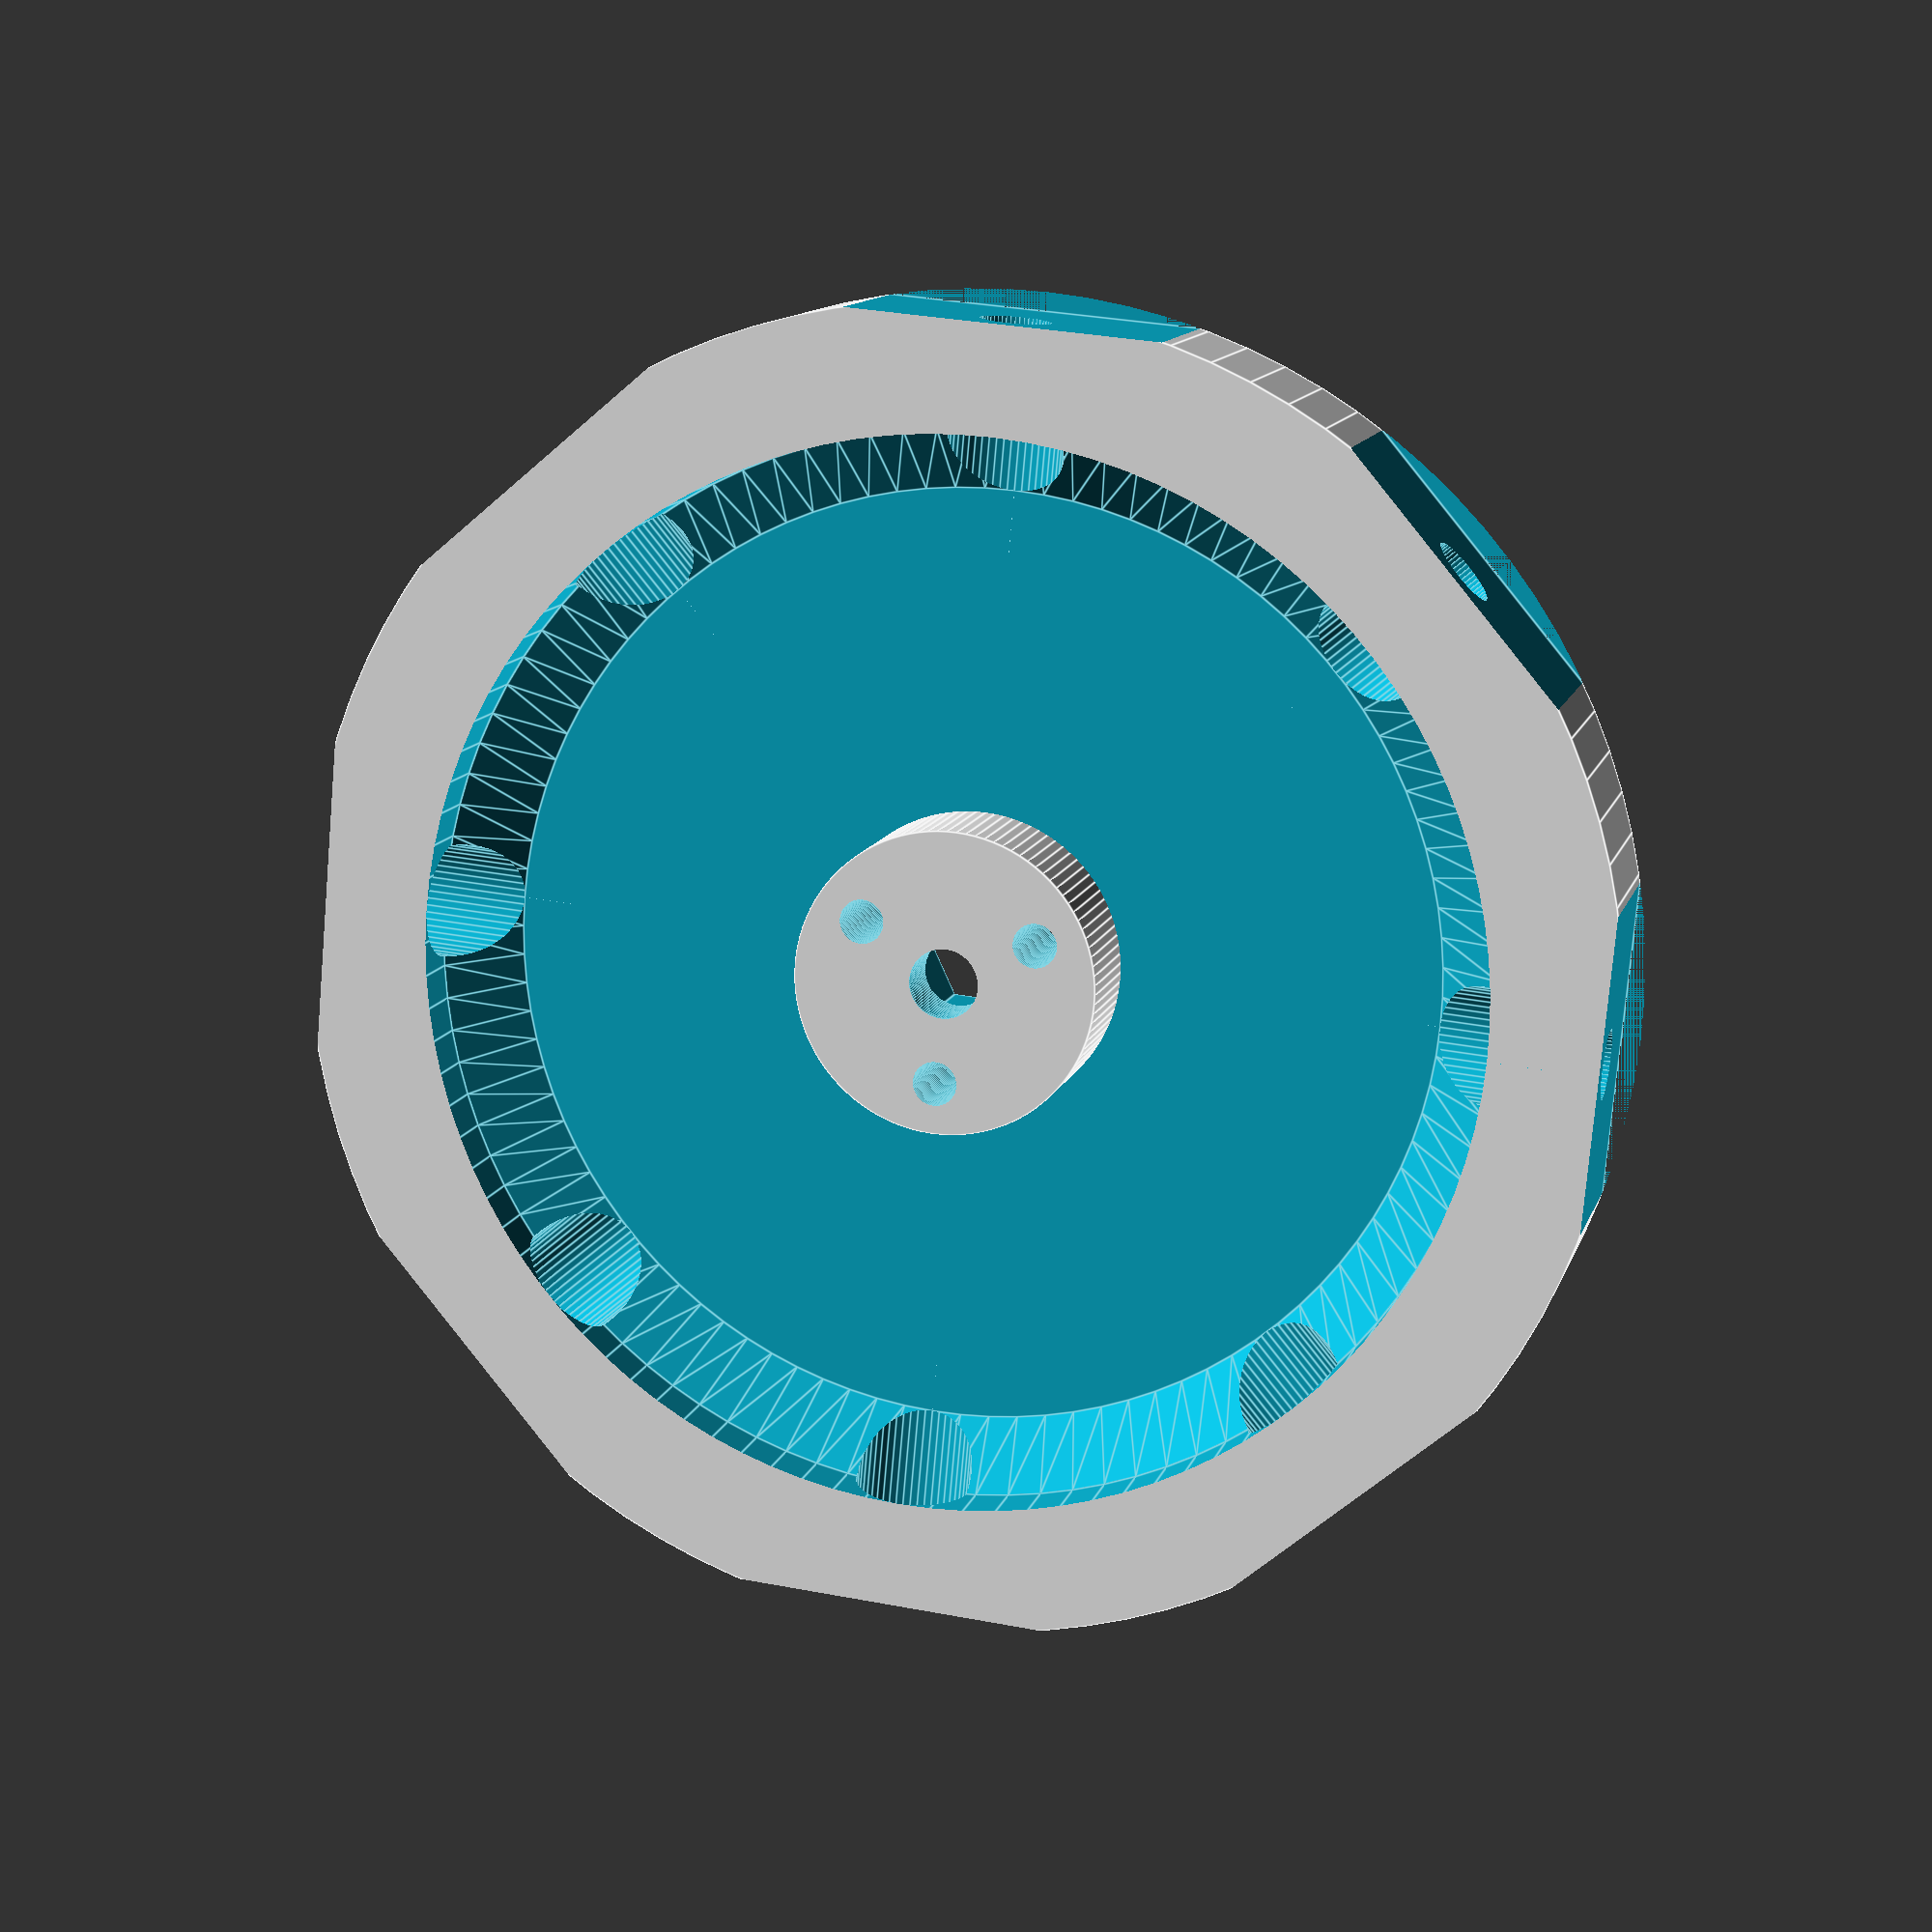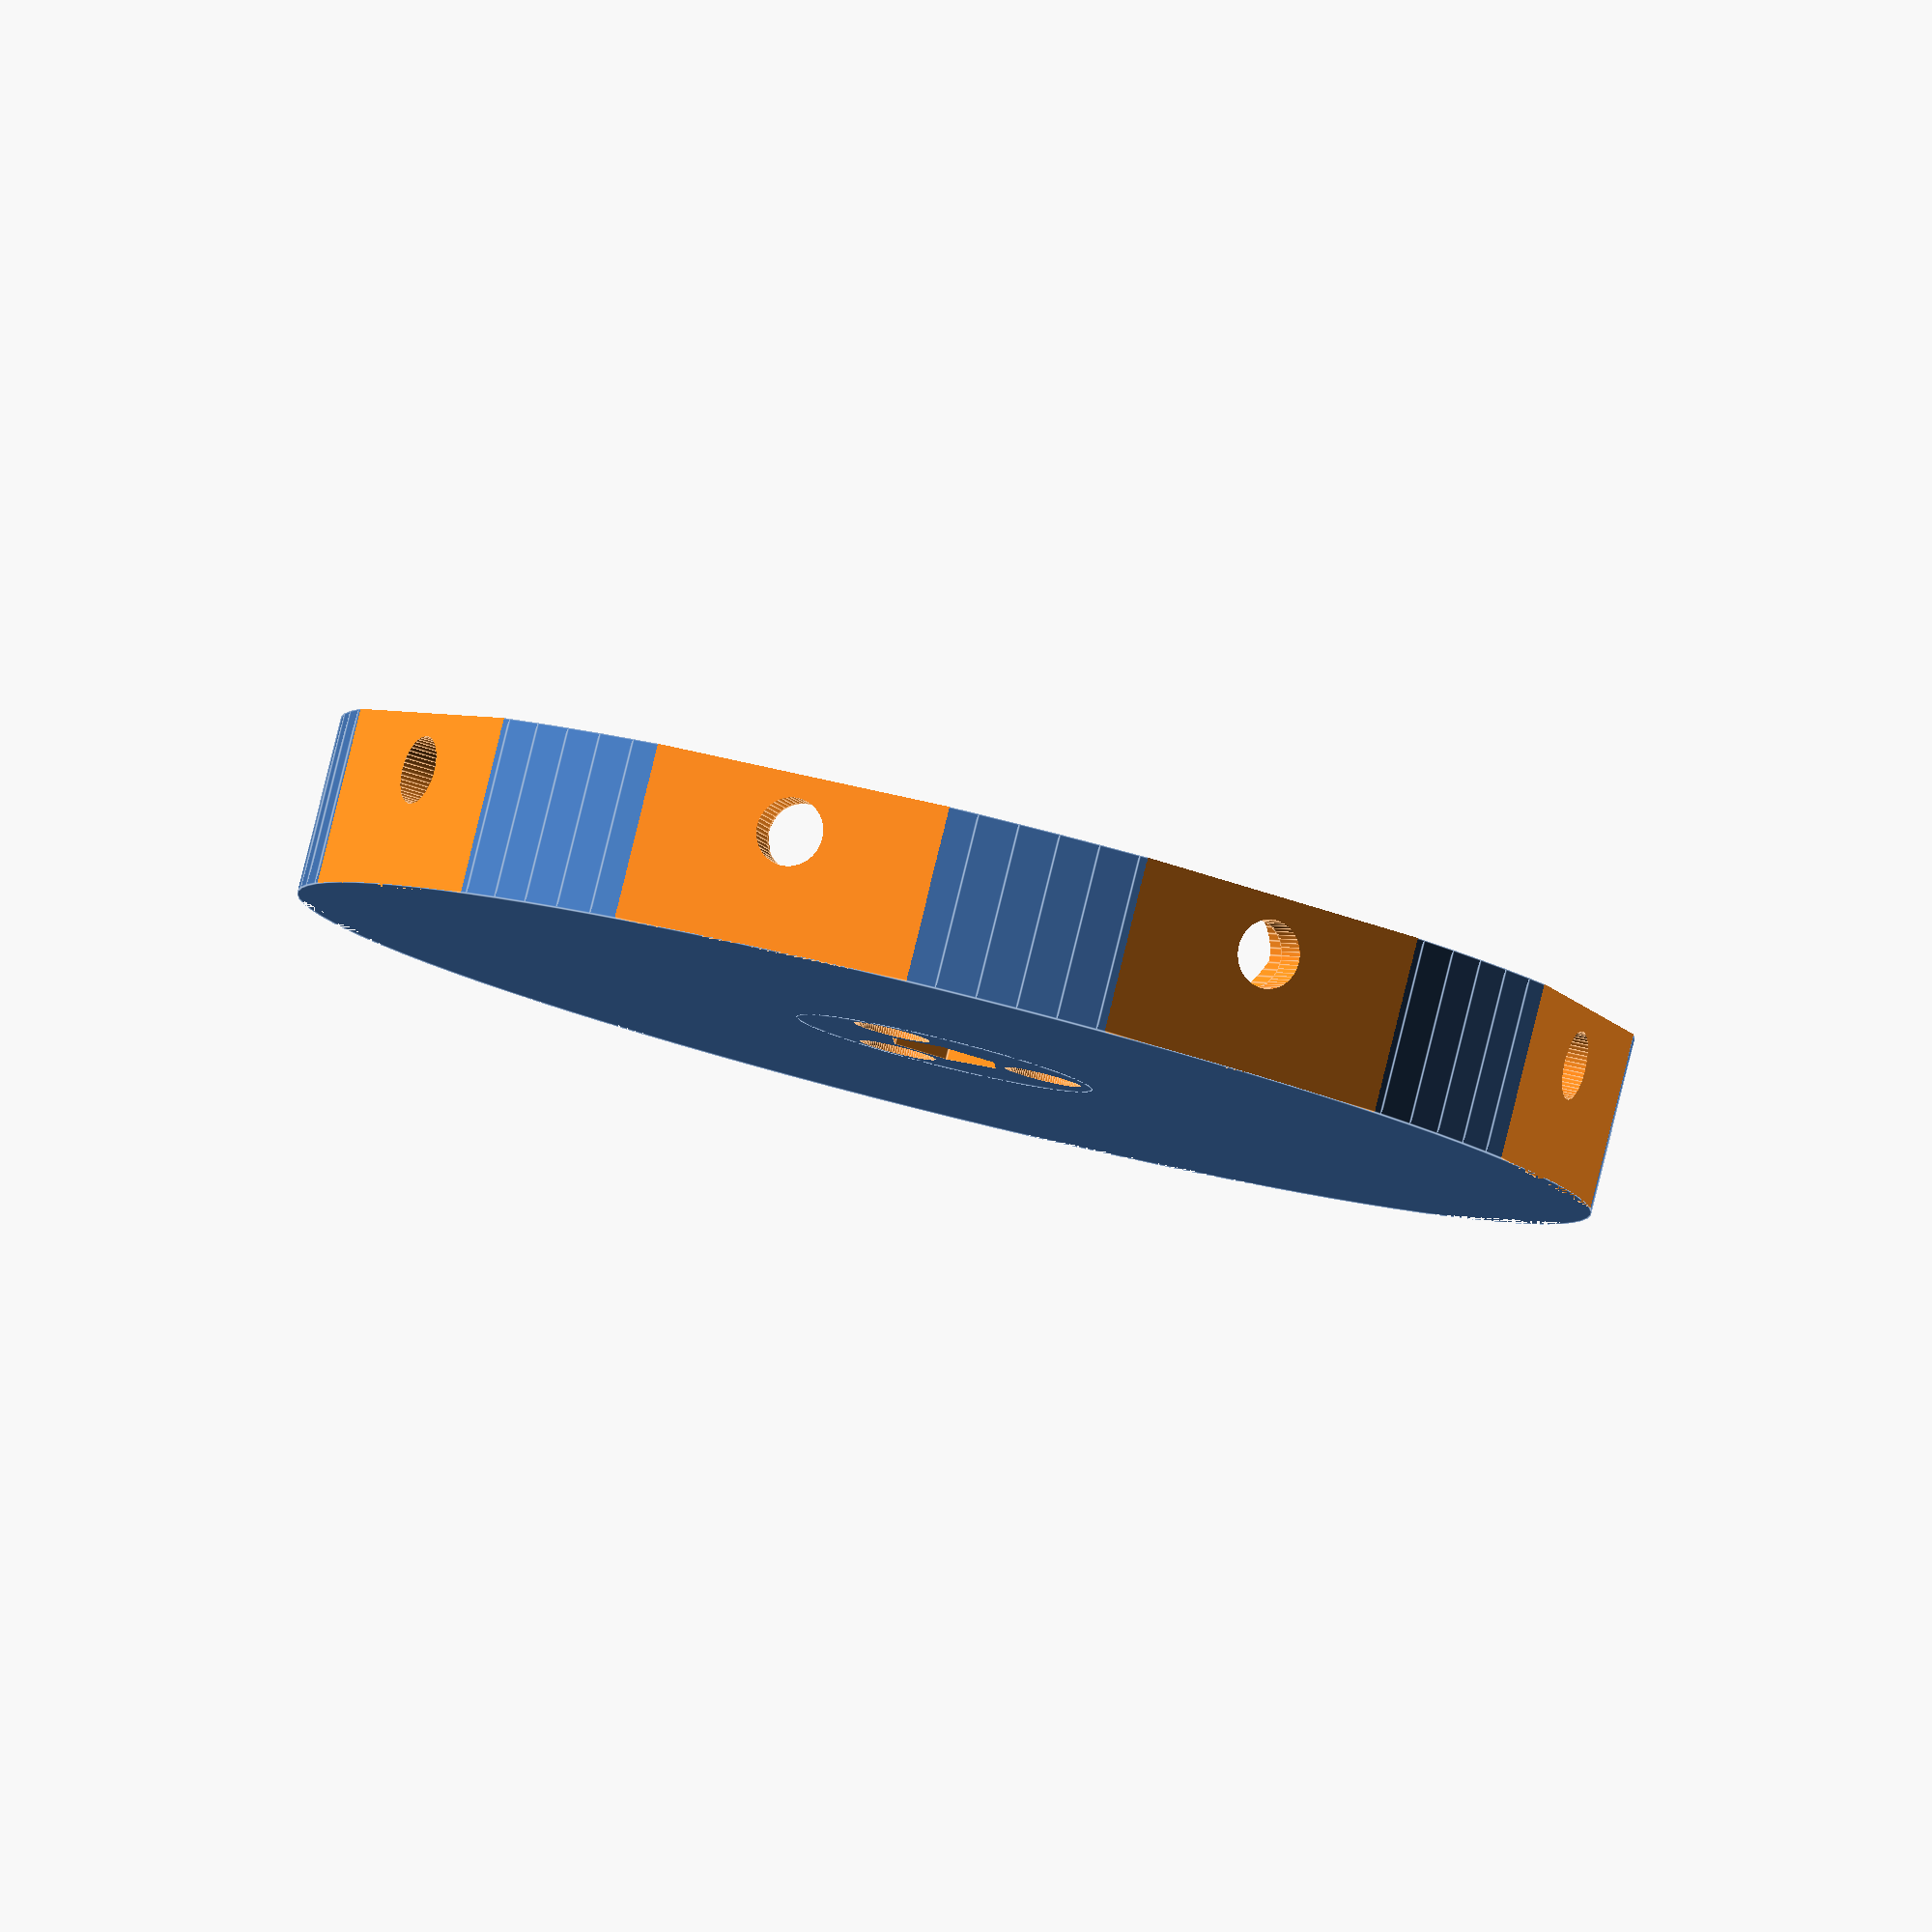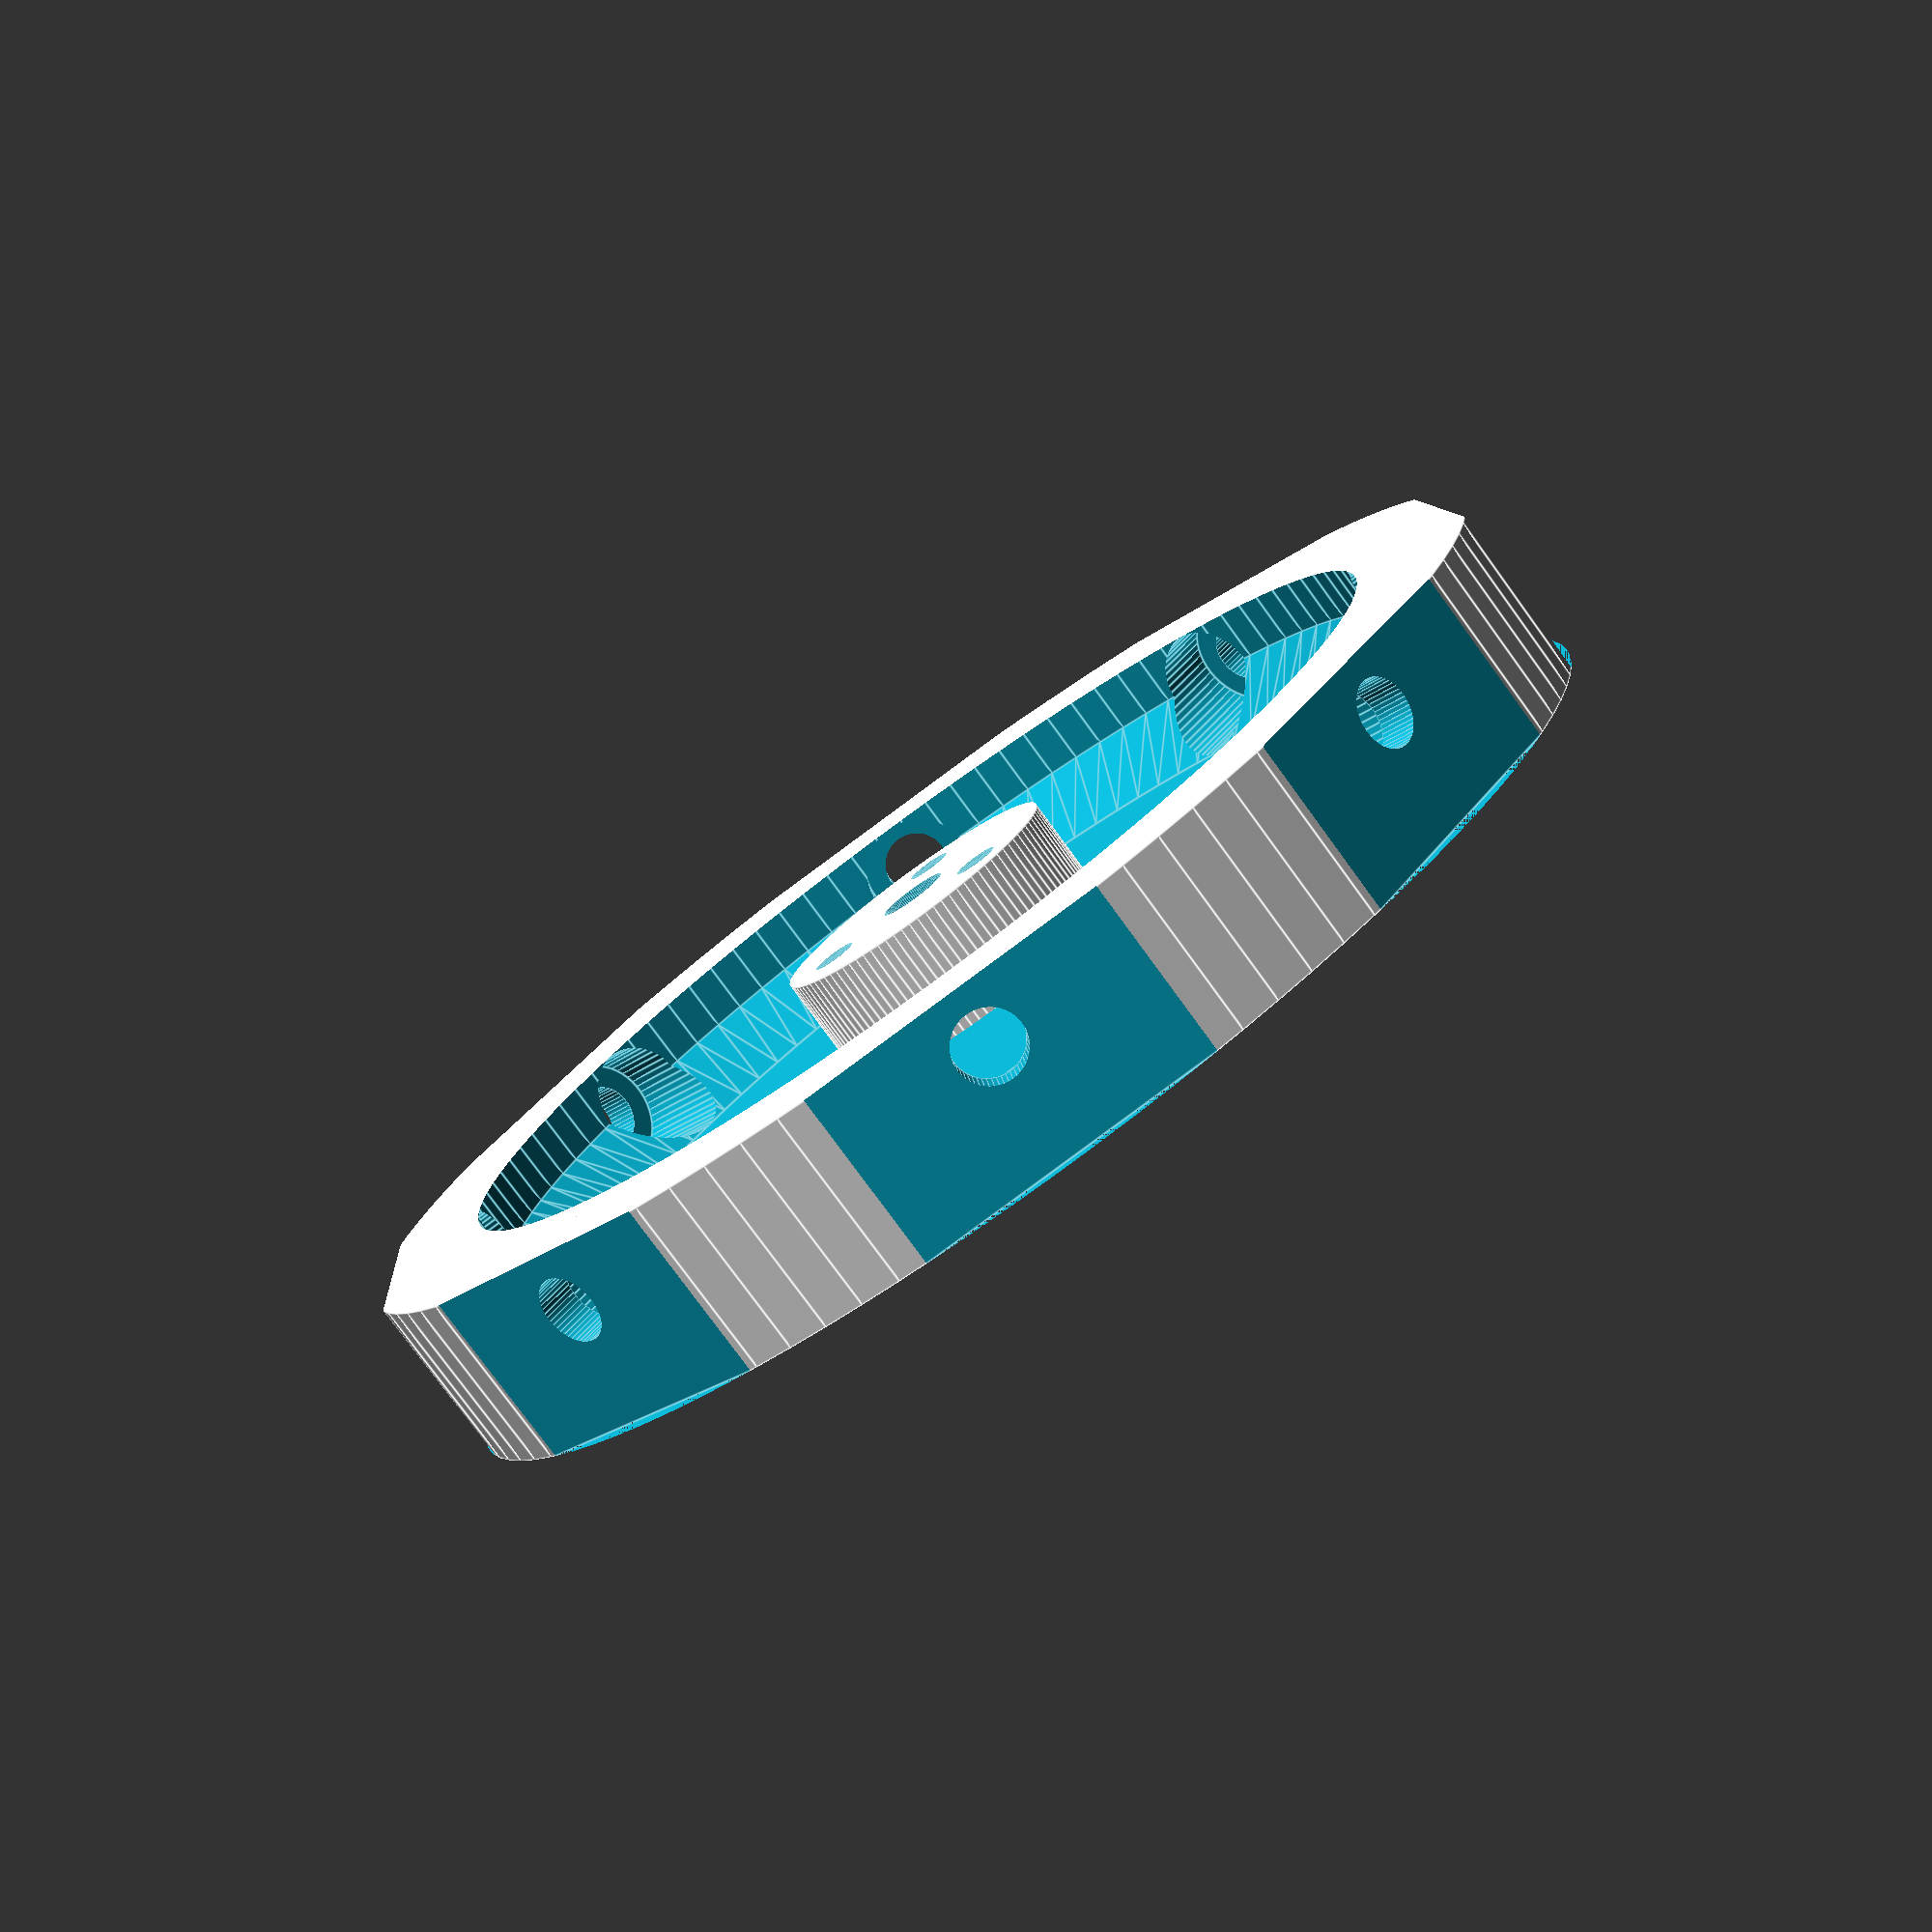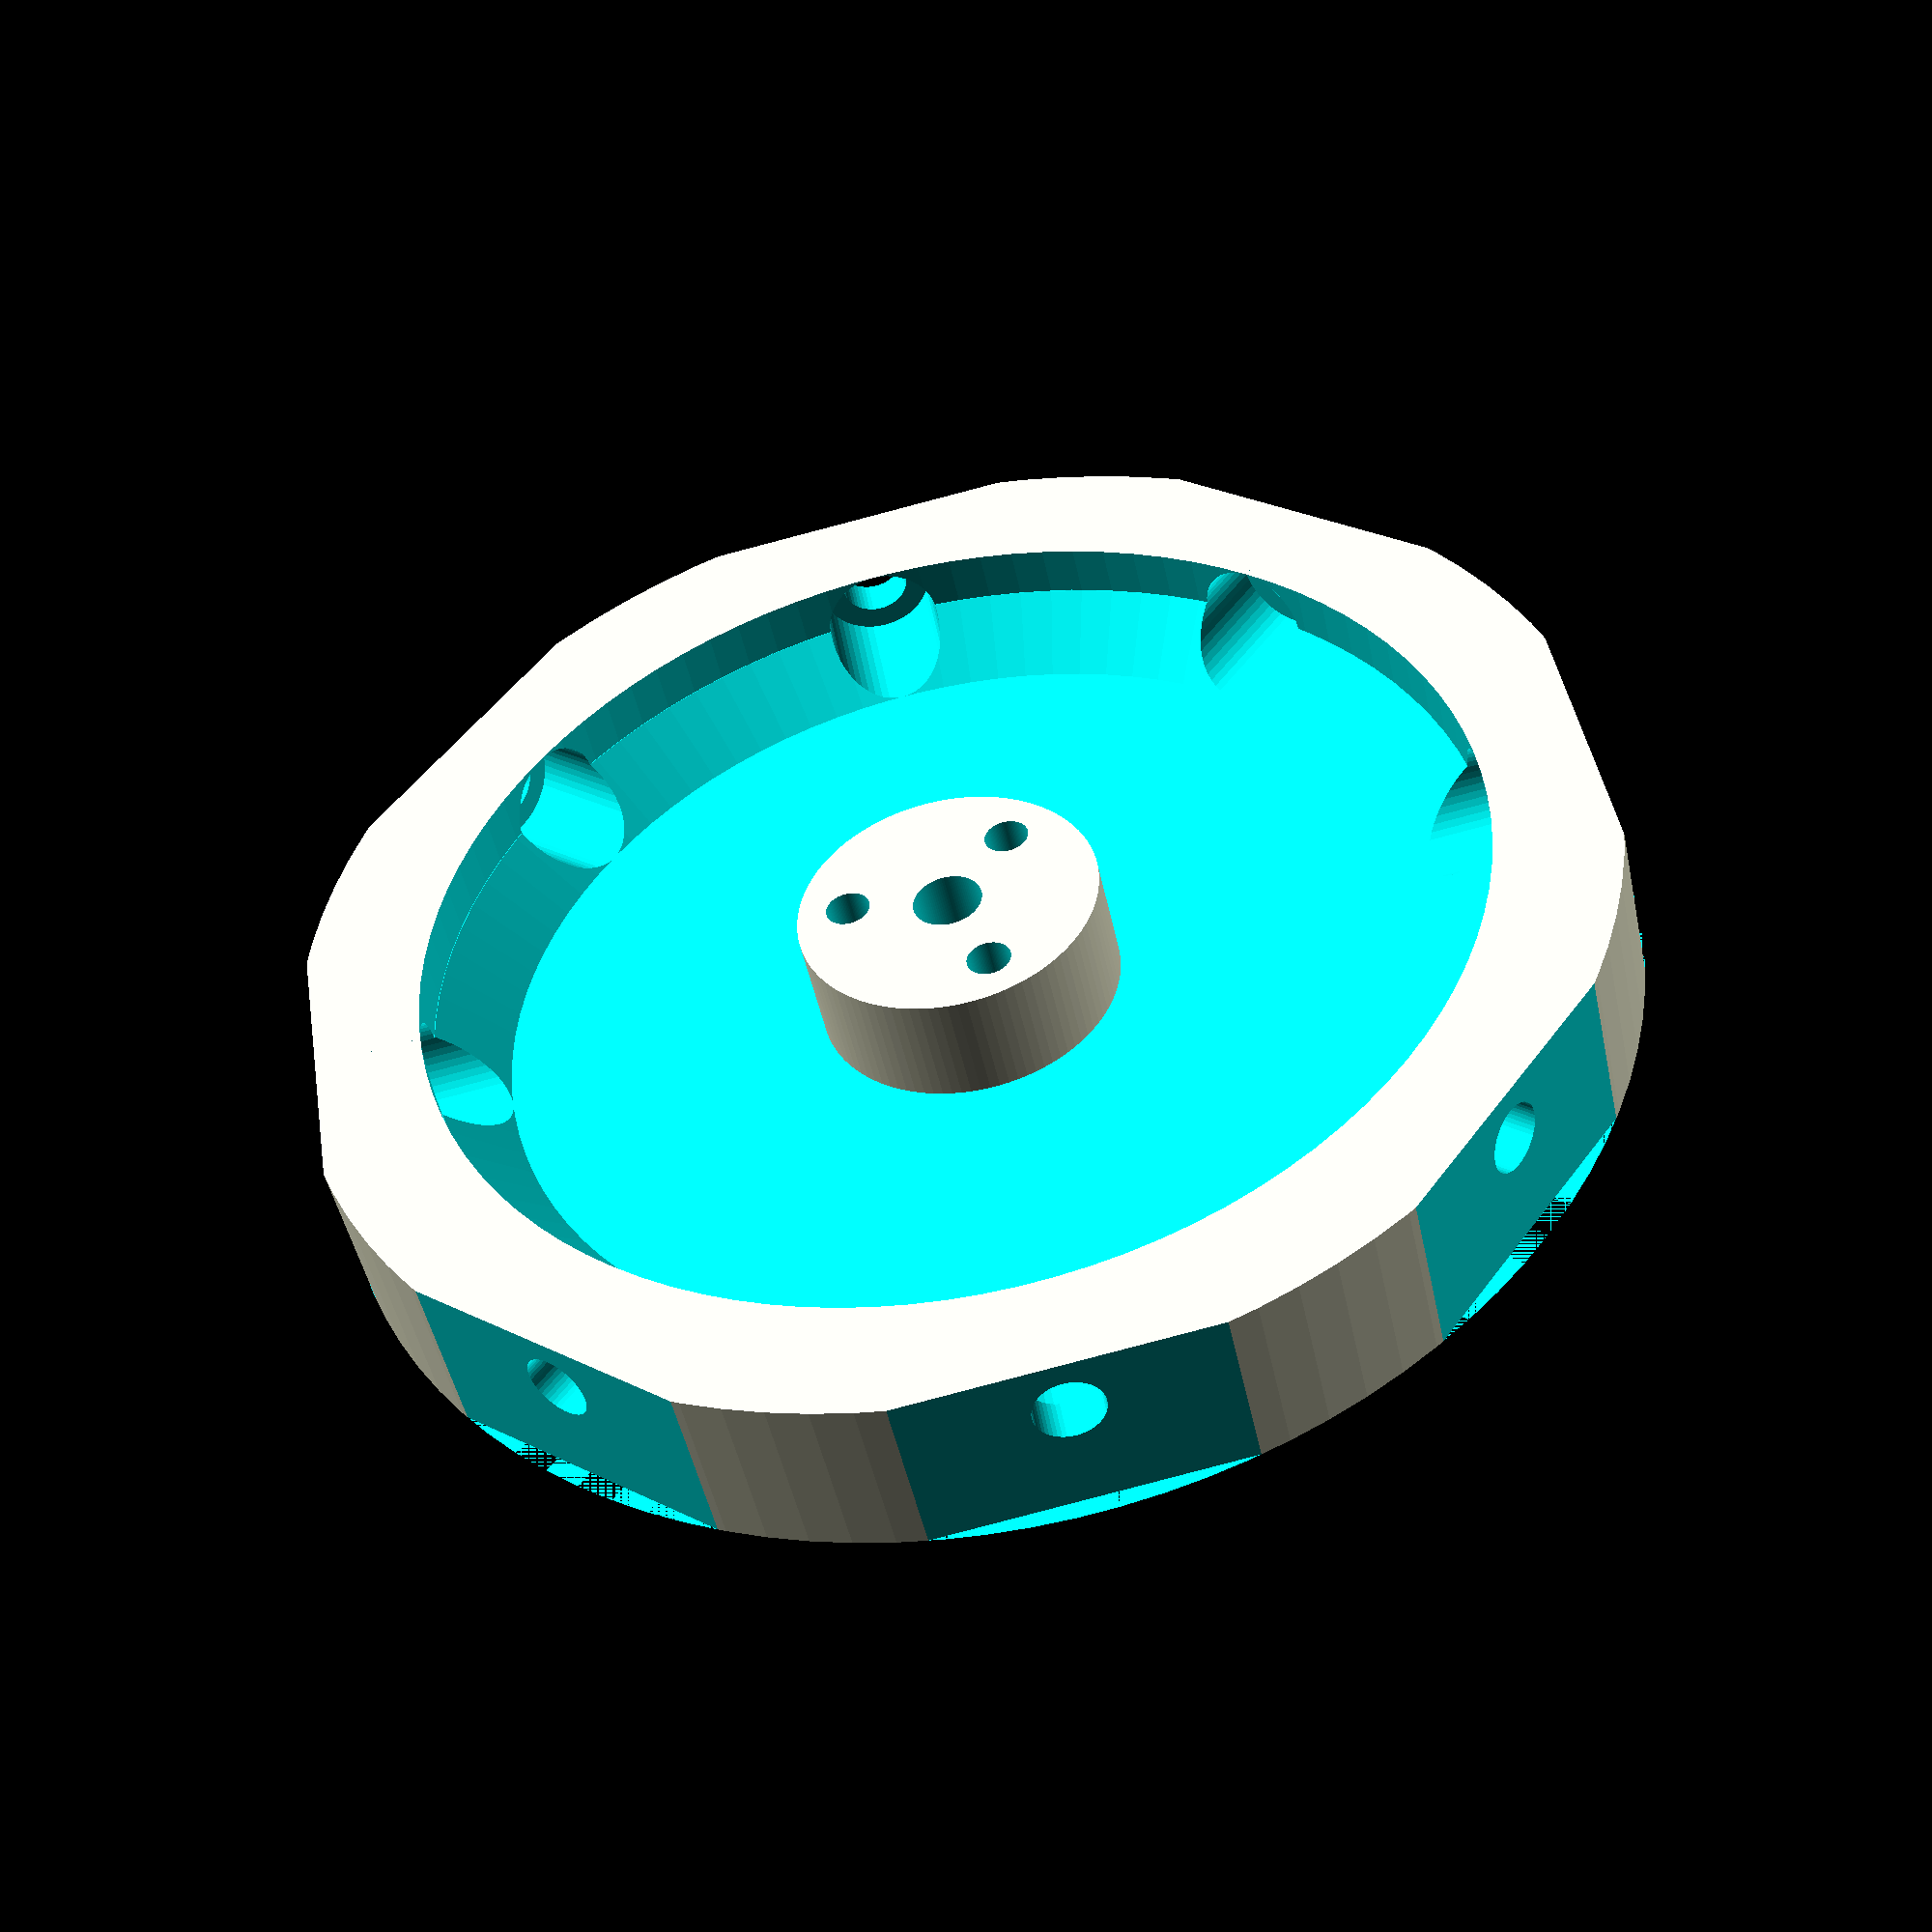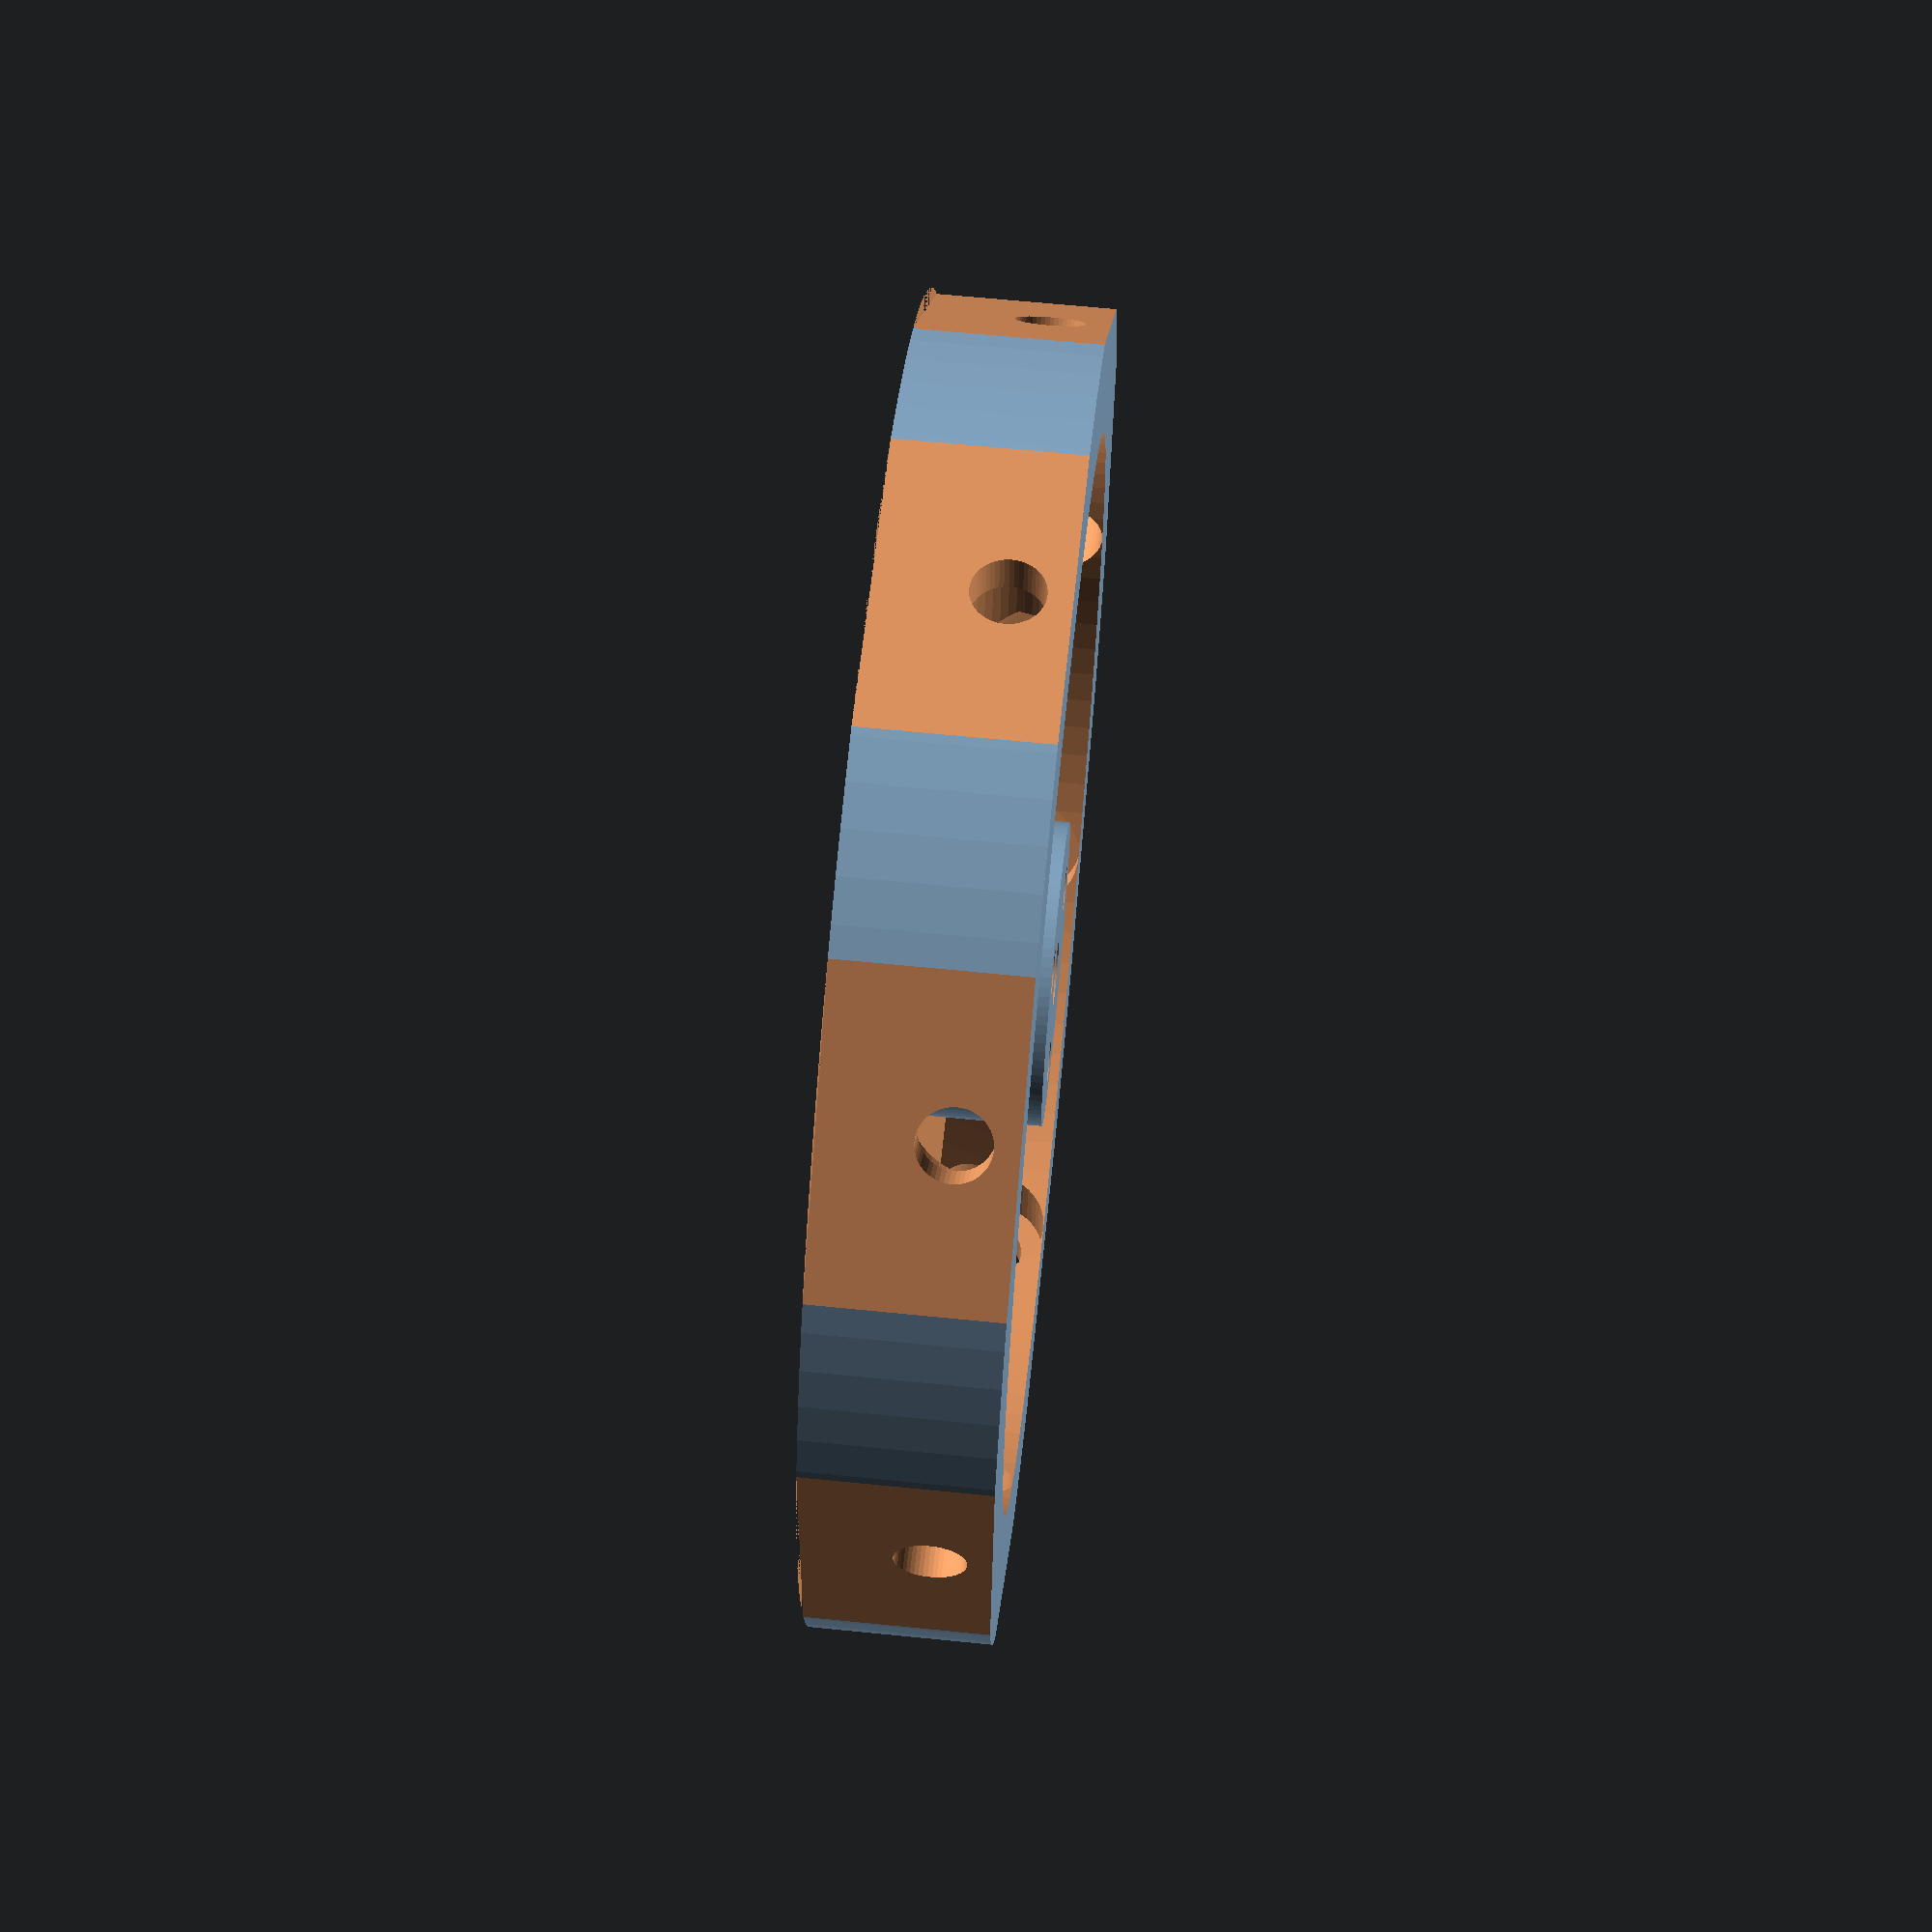
<openscad>


difference() {
	union() {
		difference() {
			cylinder($fn = 100, d = 105, h = 14.2000000000);
			translate(v = [0, 0, 10]) {
				cylinder($fn = 100, d = 85, h = 13.8500000000);
			}
			translate(v = [0, 0, 5]) {
				cylinder($fn = 100, d1 = 75, d2 = 85, h = 5.0500000000);
			}
			rotate(a = [0, 0, 0.0000000000]) {
				translate(v = [42.5000000000, 0, 9.6000000000]) {
					rotate(a = [180, -90, 0]) {
						translate(v = [0, 0, 5.2000000000]) {
							union() {
								translate(v = [0, 0, false]) {
									cylinder($fn = 50, d = 5.5000000000, h = 55.2000000000);
								}
								translate(v = [0, 0, -15.1500000000]) {
									cylinder($fn = 50, d = 9.2000000000, h = 15.2000000000);
								}
							}
						}
					}
				}
				translate(v = [51.0000000000, -50, 0]) {
					cube(size = 100);
				}
			}
			rotate(a = [0, 0, 45.0000000000]) {
				translate(v = [42.5000000000, 0, 9.6000000000]) {
					rotate(a = [180, -90, 0]) {
						translate(v = [0, 0, 5.2000000000]) {
							union() {
								translate(v = [0, 0, false]) {
									cylinder($fn = 50, d = 5.5000000000, h = 55.2000000000);
								}
								translate(v = [0, 0, -15.1500000000]) {
									cylinder($fn = 50, d = 9.2000000000, h = 15.2000000000);
								}
							}
						}
					}
				}
				translate(v = [51.0000000000, -50, 0]) {
					cube(size = 100);
				}
			}
			rotate(a = [0, 0, 90.0000000000]) {
				translate(v = [42.5000000000, 0, 9.6000000000]) {
					rotate(a = [180, -90, 0]) {
						translate(v = [0, 0, 5.2000000000]) {
							union() {
								translate(v = [0, 0, false]) {
									cylinder($fn = 50, d = 5.5000000000, h = 55.2000000000);
								}
								translate(v = [0, 0, -15.1500000000]) {
									cylinder($fn = 50, d = 9.2000000000, h = 15.2000000000);
								}
							}
						}
					}
				}
				translate(v = [51.0000000000, -50, 0]) {
					cube(size = 100);
				}
			}
			rotate(a = [0, 0, 135.0000000000]) {
				translate(v = [42.5000000000, 0, 9.6000000000]) {
					rotate(a = [180, -90, 0]) {
						translate(v = [0, 0, 5.2000000000]) {
							union() {
								translate(v = [0, 0, false]) {
									cylinder($fn = 50, d = 5.5000000000, h = 55.2000000000);
								}
								translate(v = [0, 0, -15.1500000000]) {
									cylinder($fn = 50, d = 9.2000000000, h = 15.2000000000);
								}
							}
						}
					}
				}
				translate(v = [51.0000000000, -50, 0]) {
					cube(size = 100);
				}
			}
			rotate(a = [0, 0, 180.0000000000]) {
				translate(v = [42.5000000000, 0, 9.6000000000]) {
					rotate(a = [180, -90, 0]) {
						translate(v = [0, 0, 5.2000000000]) {
							union() {
								translate(v = [0, 0, false]) {
									cylinder($fn = 50, d = 5.5000000000, h = 55.2000000000);
								}
								translate(v = [0, 0, -15.1500000000]) {
									cylinder($fn = 50, d = 9.2000000000, h = 15.2000000000);
								}
							}
						}
					}
				}
				translate(v = [51.0000000000, -50, 0]) {
					cube(size = 100);
				}
			}
			rotate(a = [0, 0, 225.0000000000]) {
				translate(v = [42.5000000000, 0, 9.6000000000]) {
					rotate(a = [180, -90, 0]) {
						translate(v = [0, 0, 5.2000000000]) {
							union() {
								translate(v = [0, 0, false]) {
									cylinder($fn = 50, d = 5.5000000000, h = 55.2000000000);
								}
								translate(v = [0, 0, -15.1500000000]) {
									cylinder($fn = 50, d = 9.2000000000, h = 15.2000000000);
								}
							}
						}
					}
				}
				translate(v = [51.0000000000, -50, 0]) {
					cube(size = 100);
				}
			}
			rotate(a = [0, 0, 270.0000000000]) {
				translate(v = [42.5000000000, 0, 9.6000000000]) {
					rotate(a = [180, -90, 0]) {
						translate(v = [0, 0, 5.2000000000]) {
							union() {
								translate(v = [0, 0, false]) {
									cylinder($fn = 50, d = 5.5000000000, h = 55.2000000000);
								}
								translate(v = [0, 0, -15.1500000000]) {
									cylinder($fn = 50, d = 9.2000000000, h = 15.2000000000);
								}
							}
						}
					}
				}
				translate(v = [51.0000000000, -50, 0]) {
					cube(size = 100);
				}
			}
			rotate(a = [0, 0, 315.0000000000]) {
				translate(v = [42.5000000000, 0, 9.6000000000]) {
					rotate(a = [180, -90, 0]) {
						translate(v = [0, 0, 5.2000000000]) {
							union() {
								translate(v = [0, 0, false]) {
									cylinder($fn = 50, d = 5.5000000000, h = 55.2000000000);
								}
								translate(v = [0, 0, -15.1500000000]) {
									cylinder($fn = 50, d = 9.2000000000, h = 15.2000000000);
								}
							}
						}
					}
				}
				translate(v = [51.0000000000, -50, 0]) {
					cube(size = 100);
				}
			}
		}
		cylinder($fn = 100, d = 24, h = 14.2000000000);
	}
	translate(v = [0, 0, 0.0500000000]) {
		cylinder($fn = 100, d = 5.5000000000, h = 14.2000000000);
	}
	rotate(a = 30) {
		translate(v = [0, 0, -0.0500000000]) {
			cylinder($fn = 6, d = 9.4900000000, h = 9.2500000000);
		}
	}
	rotate(a = [0, 0, 0.0000000000]) {
		translate(v = [8, 0, -0.0500000000]) {
			cylinder($fn = 100, d = 6.1500000000, h = 3.2000000000);
			cylinder($fn = 100, d = 3.5000000000, h = 50);
		}
	}
	rotate(a = [0, 0, 120.0000000000]) {
		translate(v = [8, 0, -0.0500000000]) {
			cylinder($fn = 100, d = 6.1500000000, h = 3.2000000000);
			cylinder($fn = 100, d = 3.5000000000, h = 50);
		}
	}
	rotate(a = [0, 0, 240.0000000000]) {
		translate(v = [8, 0, -0.0500000000]) {
			cylinder($fn = 100, d = 6.1500000000, h = 3.2000000000);
			cylinder($fn = 100, d = 3.5000000000, h = 50);
		}
	}
}
</openscad>
<views>
elev=168.2 azim=275.1 roll=165.7 proj=p view=edges
elev=275.4 azim=62.0 roll=193.9 proj=o view=edges
elev=79.0 azim=40.7 roll=36.1 proj=p view=edges
elev=227.1 azim=126.0 roll=168.3 proj=p view=wireframe
elev=115.9 azim=185.2 roll=264.2 proj=p view=solid
</views>
